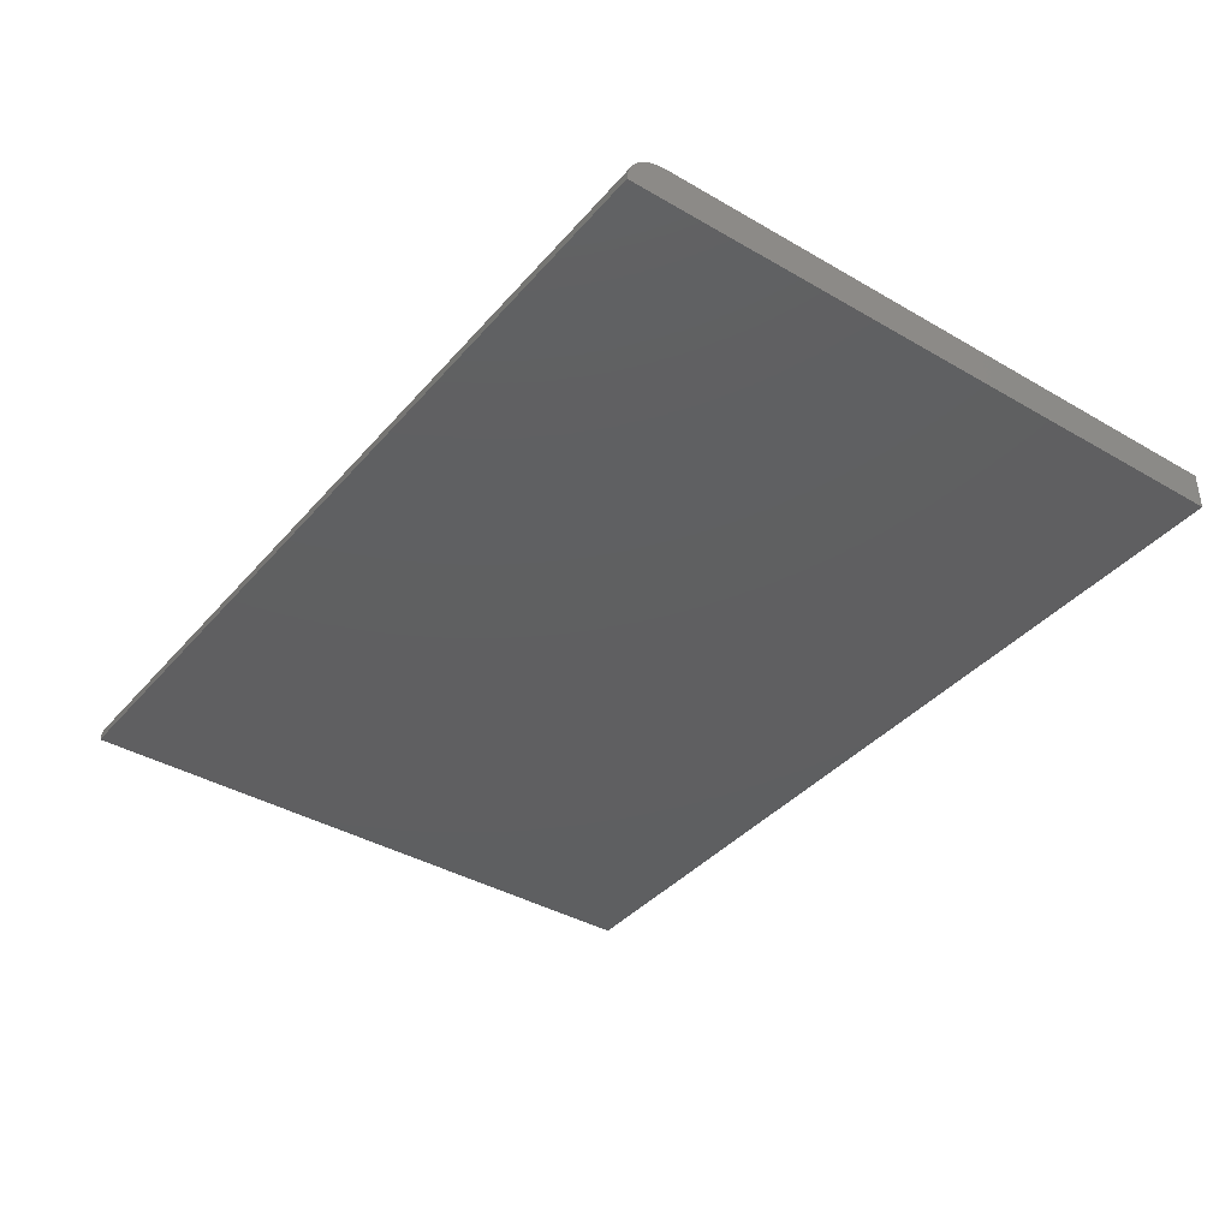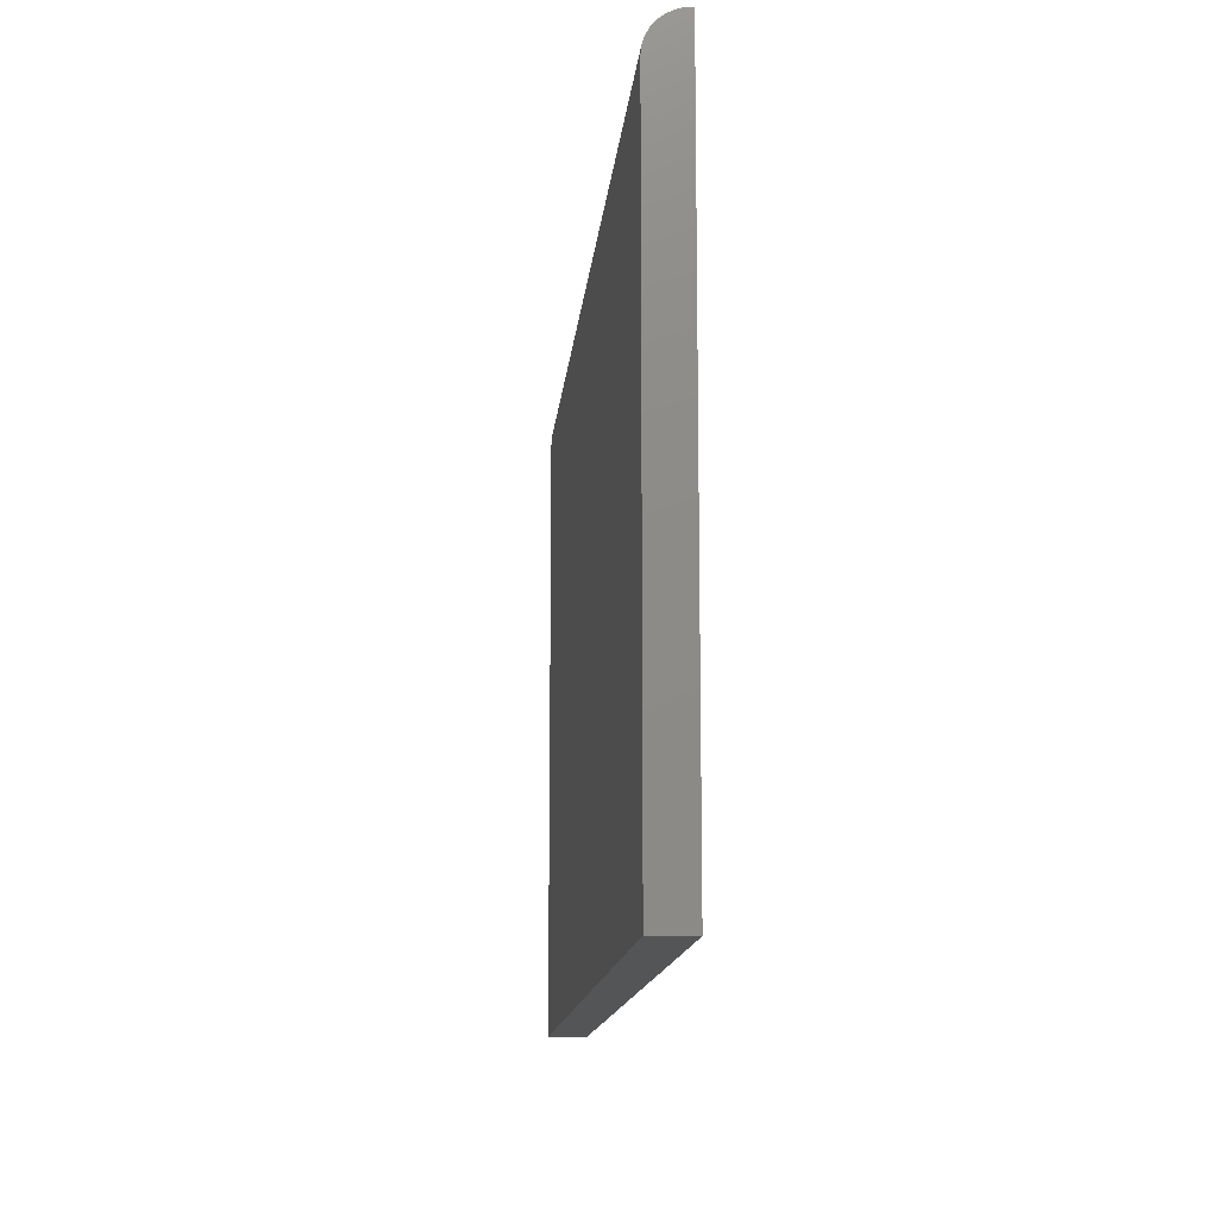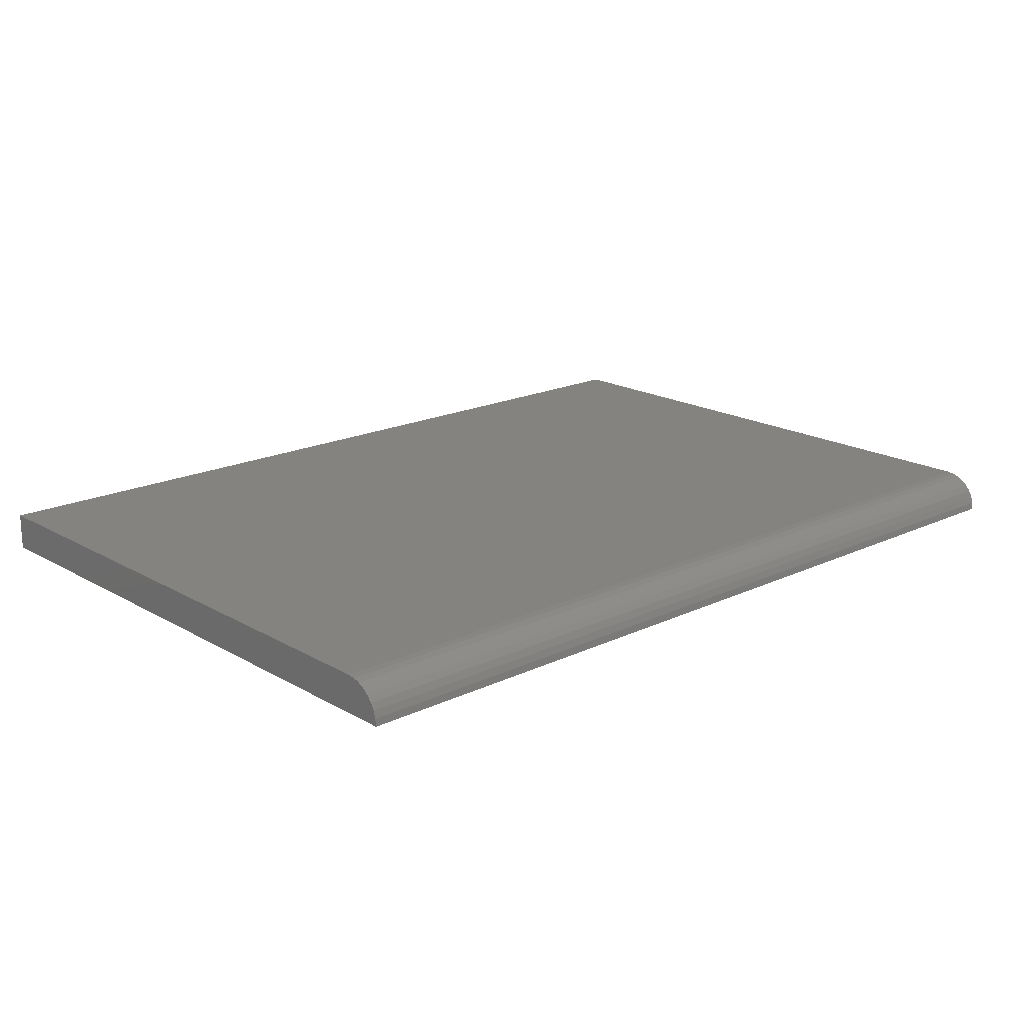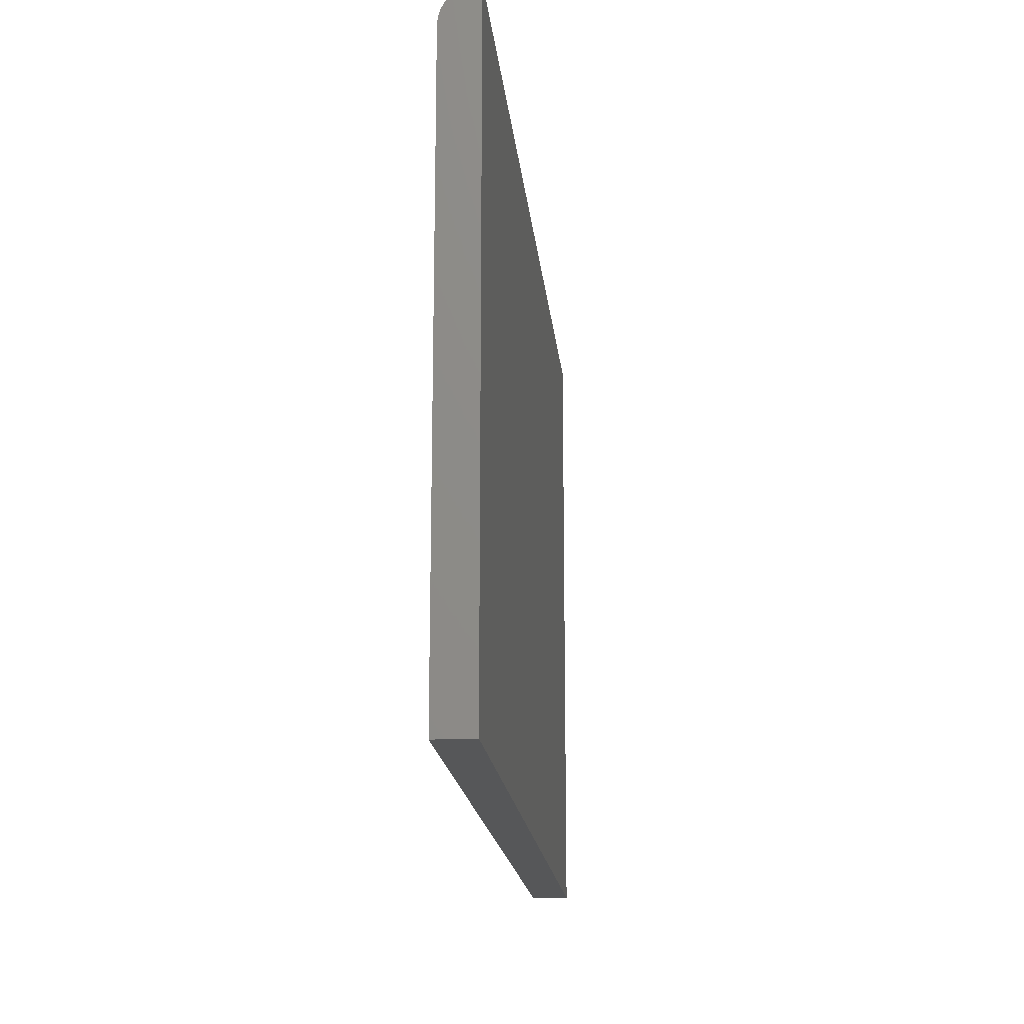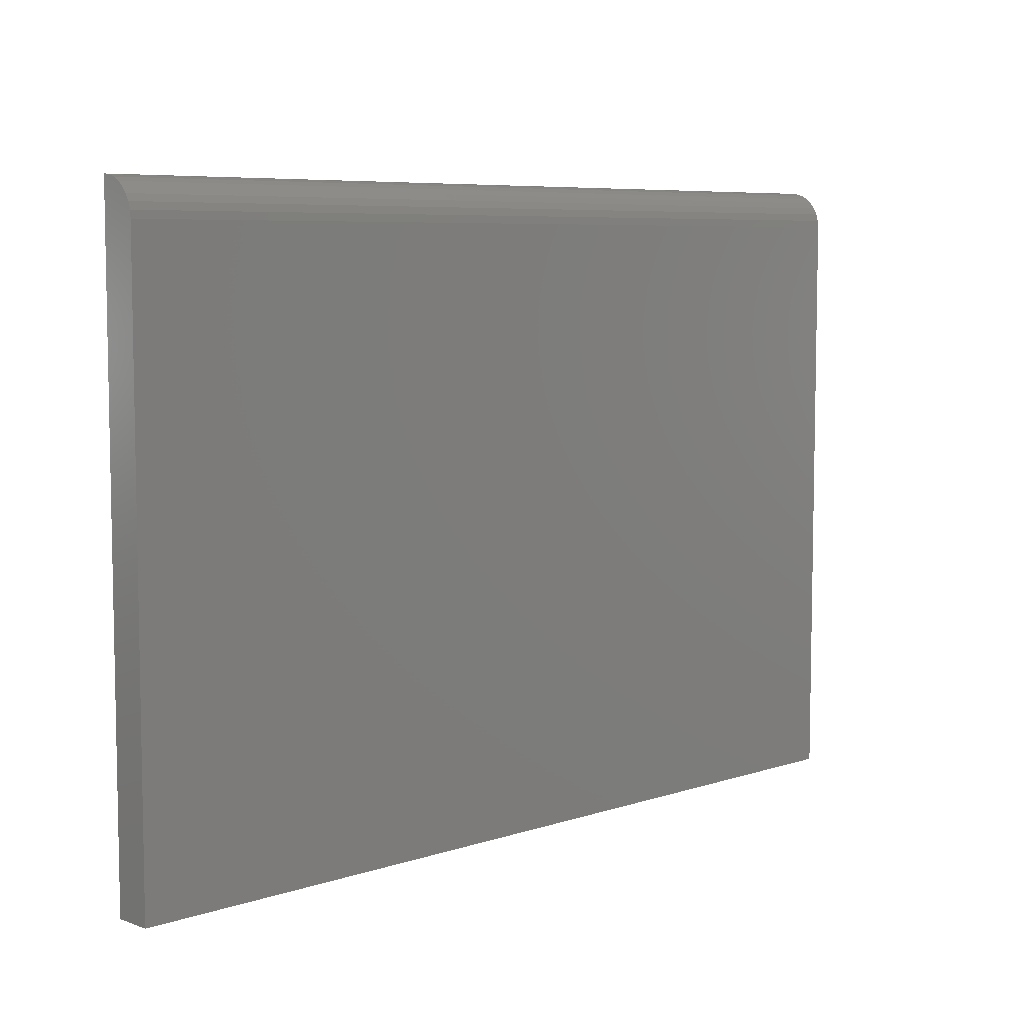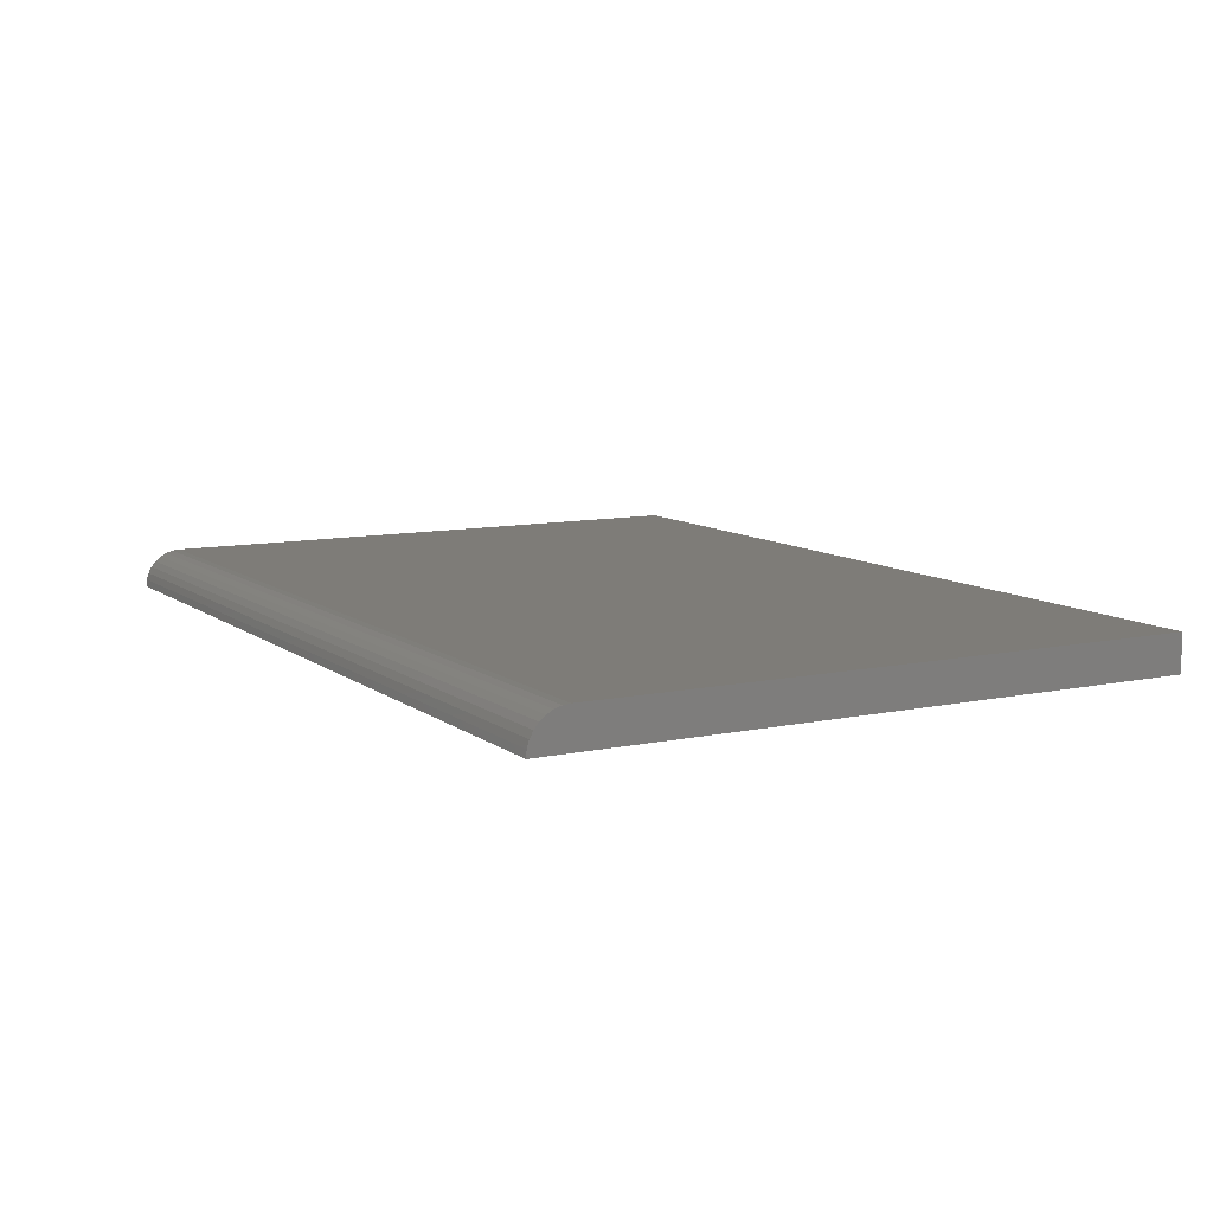
<metadata>
{"format":"stl","ext":"stl","renderer":"f3d","projection":"perspective","resolution":1024,"background":"white","views":[{"elev":-38.9,"azim":-126.1,"up":"+Z"},{"elev":-13.4,"azim":84.9,"up":"+Y"},{"elev":18.5,"azim":137.7,"up":"+Z"},{"elev":-17.5,"azim":95.5,"up":"+Y"},{"elev":6.8,"azim":-43.9,"up":"+Y"},{"elev":9.7,"azim":-119.1,"up":"+Z"}]}
</metadata>
<code>
# stl→obj: 22 verts, 40 faces
v 0 0 0.03125
v 0.75 0 0.03125
v 0 0.4977 0.03125
v 0.75 0.4977 0.03125
v 0 0.5237 0.01736
v 0 0.5097 0.02887
v 0 0.5151 0.02598
v 0 0.5198 0.0221
v 0 0.5038 0.03065
v 0 0.5266 0.01196
v 0 0.5283 0.006097
v 0 0.5289 0
v 0 0 0
v 0.75 0.5289 0
v 0.75 0.5283 0.006097
v 0.75 0.5266 0.01196
v 0.75 0.5237 0.01736
v 0.75 0.5198 0.0221
v 0.75 0.5151 0.02598
v 0.75 0.5097 0.02887
v 0.75 0.5038 0.03065
v 0.75 0 0
f 1 2 3
f 3 2 4
f 5 6 7
f 5 7 8
f 9 6 5
f 9 5 10
f 9 10 11
f 9 11 12
f 9 12 3
f 3 12 1
f 1 12 13
f 14 15 16
f 14 16 17
f 14 17 18
f 14 18 19
f 14 19 20
f 14 20 21
f 14 21 4
f 14 4 2
f 14 2 22
f 13 12 22
f 22 12 14
f 14 12 15
f 15 12 11
f 15 11 16
f 16 11 10
f 16 10 17
f 17 10 5
f 17 5 18
f 18 5 8
f 18 8 19
f 19 8 7
f 19 7 20
f 20 7 6
f 20 6 21
f 21 6 9
f 21 9 4
f 4 9 3
f 1 13 2
f 2 13 22

</code>
